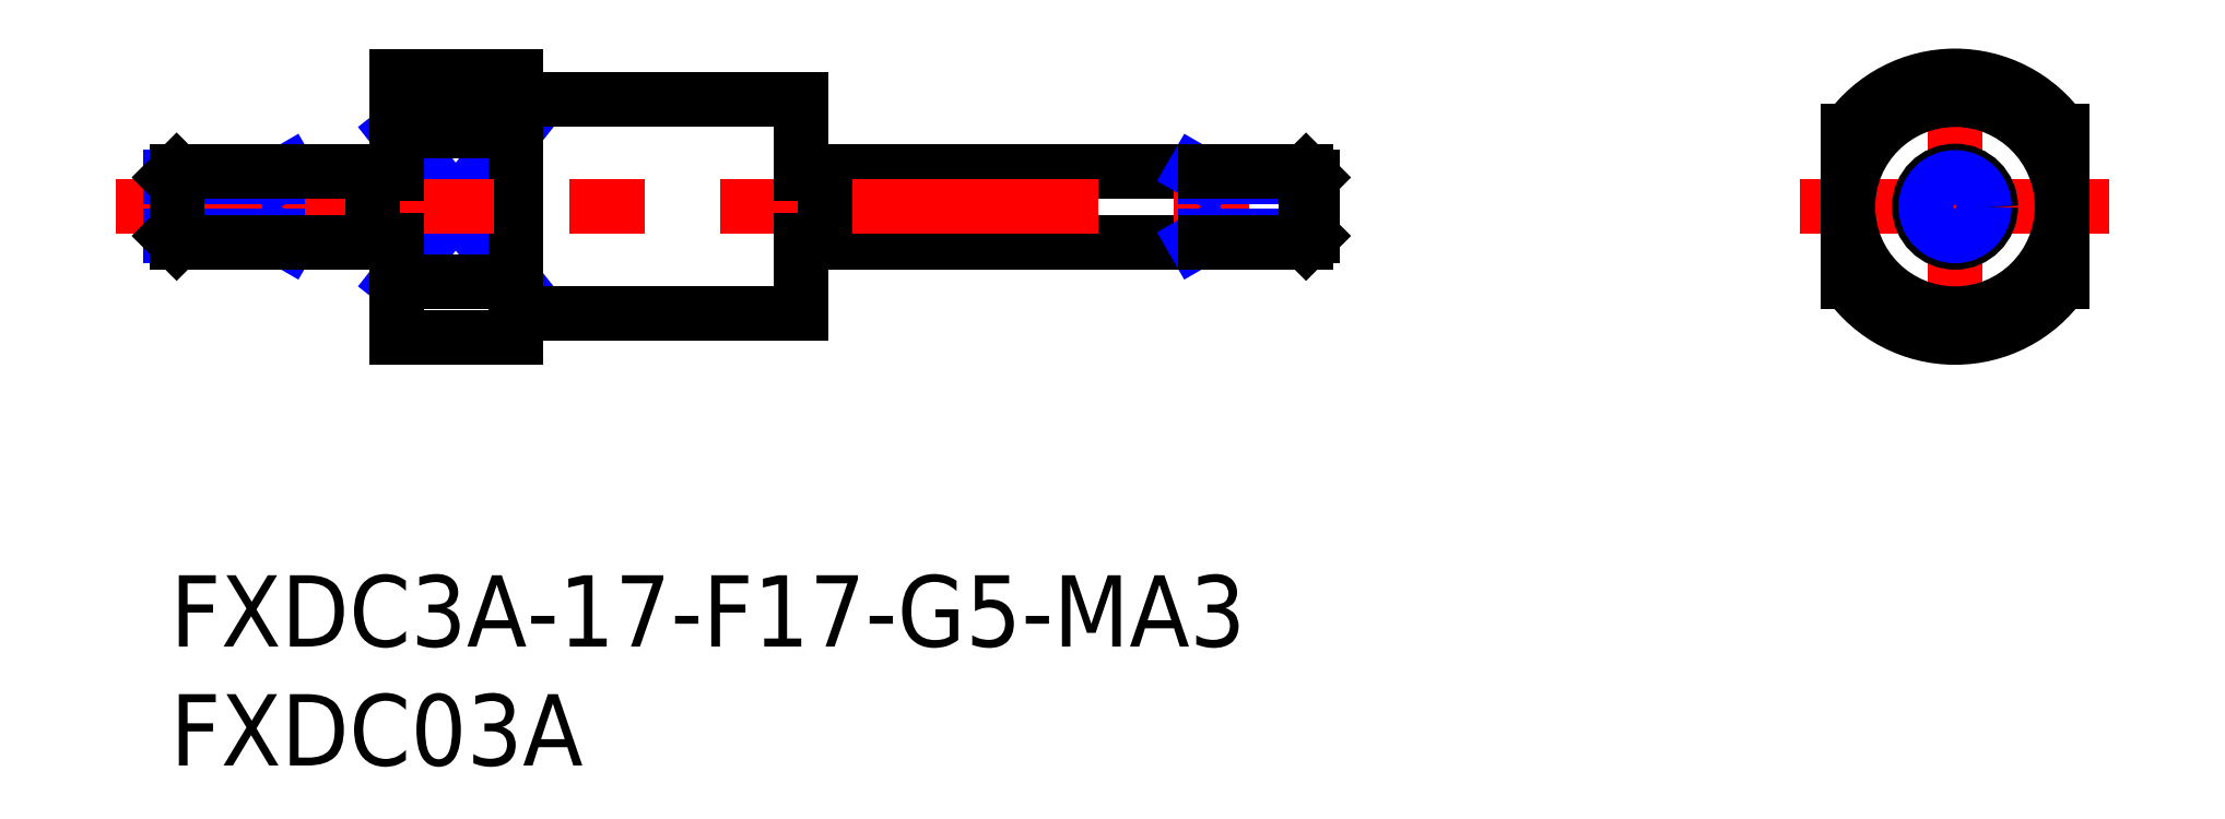
<metadata>
{"format":"dxf","ext":"dxf","renderer":"ezdxf+matplotlib","layout":"modelspace","background":"white","min_lineweight":24,"dpi":150}
</metadata>
<code>
0
SECTION
2
ENTITIES
0
INSERT
8
MSM_CONTINUOUS
2
*U3
10
0
20
0
30
0
0
INSERT
8
MSM_CONTINUOUS
2
*U4
10
0
20
0
30
0
0
LINE
8
MSM_NARROW
10
9.5
20
12.34
30
0
11
14.5
21
18.66
31
0
0
LINE
8
MSM_NARROW
10
9.5
20
18.66
30
0
11
14.5
21
12.34
31
0
0
LINE
8
MSM_CONTINUOUS
10
2.4e-15
20
16.73
30
0
11
2.4e-15
21
14.27
31
0
0
LINE
8
MSM_CONTINUOUS
10
4.5
20
17
30
0
11
4.5
21
14
31
0
0
LINE
8
MSM_CONTINUOUS
10
9.5
20
21
30
0
11
9.5
21
10
31
0
0
LINE
8
MSM_CENTER
10
75
20
9
30
0
11
75
21
22
31
0
0
LINE
8
MSM_CONTINUOUS
10
27.5
20
14
30
0
11
43.5
21
14
31
0
0
LINE
8
MSM_CONTINUOUS
10
27.5
20
17
30
0
11
43.5
21
17
31
0
0
LINE
8
MSM_CENTER
10
68.5
20
15.5
30
0
11
81.5
21
15.5
31
0
0
ARC
8
MSM_CONTINUOUS
10
75
20
15.5
30
0
40
5.5
50
215.1
51
324.9
0
ARC
8
MSM_CONTINUOUS
10
75
20
15.5
30
0
40
5.5
50
35.1
51
144.9
0
LINE
8
MSM_CONTINUOUS
10
70.5
20
12.34
30
0
11
70.5
21
18.66
31
0
0
LINE
8
MSM_CONTINUOUS
10
79.5
20
12.34
30
0
11
79.5
21
18.66
31
0
0
LINE
8
MSM_CONTINUOUS
10
9.5
20
21
30
0
11
14.5
21
21
31
0
0
LINE
8
MSM_CONTINUOUS
10
9.5
20
18.66
30
0
11
14.5
21
18.66
31
0
0
LINE
8
MSM_CONTINUOUS
10
9.5
20
12.34
30
0
11
14.5
21
12.34
31
0
0
LINE
8
MSM_CONTINUOUS
10
9.5
20
10
30
0
11
14.5
21
10
31
0
0
CIRCLE
8
MSM_CONTINUOUS
10
75
20
15.5
30
0
40
4.5
0
LINE
8
MSM_CONTINUOUS
10
15.5
20
20
30
0
11
26.5
21
20
31
0
0
LINE
8
MSM_CONTINUOUS
10
14.5
20
21
30
0
11
14.5
21
10
31
0
0
LINE
8
MSM_CONTINUOUS
10
26.5
20
20
30
0
11
26.5
21
11
31
0
0
LINE
8
MSM_CONTINUOUS
10
15.5
20
11
30
0
11
26.5
21
11
31
0
0
LINE
8
MSM_CONTINUOUS
10
43.5
20
17
30
0
11
43.5
21
14
31
0
0
LINE
8
MSM_CENTER
10
-2.275
20
15.5
30
0
11
49.08
21
15.5
31
0
0
LINE
8
MSM_NARROW
10
4.969
20
17
30
0
11
4.5
21
16.73
31
0
0
LINE
8
MSM_NARROW
10
4.5
20
14.27
30
0
11
2.2e-15
21
14.27
31
0
0
LINE
8
MSM_NARROW
10
4.5
20
16.73
30
0
11
2.2e-15
21
16.73
31
0
0
LINE
8
MSM_NARROW
10
4.969
20
14
30
0
11
4.5
21
14.27
31
0
0
LINE
8
MSM_CONTINUOUS
10
2.2e-15
20
16.73
30
0
11
0.2705
21
17
31
0
0
LINE
8
MSM_CONTINUOUS
10
0.2705
20
17
30
0
11
0.2705
21
14
31
0
0
LINE
8
MSM_CONTINUOUS
10
0.2705
20
14
30
0
11
2.2e-15
21
14.27
31
0
0
LINE
8
MSM_CONTINUOUS
10
8.5
20
17
30
0
11
0.2705
21
17
31
0
0
LINE
8
MSM_CONTINUOUS
10
8.5
20
14
30
0
11
0.2705
21
14
31
0
0
LINE
8
MSM_CONTINUOUS
10
8.5
20
17
30
0
11
8.5
21
14
31
0
0
LINE
8
MSM_CONTINUOUS
10
27.5
20
17
30
0
11
27.5
21
14
31
0
0
LINE
8
MSM_CONTINUOUS
10
26.5
20
16.9
30
0
11
27.5
21
16.9
31
0
0
LINE
8
MSM_CONTINUOUS
10
26.5
20
14.1
30
0
11
27.5
21
14.1
31
0
0
LINE
8
MSM_CONTINUOUS
10
9.5
20
16.9
30
0
11
8.5
21
16.9
31
0
0
LINE
8
MSM_CONTINUOUS
10
9.5
20
14.1
30
0
11
8.5
21
14.1
31
0
0
ARC
8
MSM_CONTINUOUS
10
15.5
20
21
30
0
40
1
50
180
51
270
0
ARC
8
MSM_CONTINUOUS
10
15.5
20
10
30
0
40
1
50
90
51
180
0
CIRCLE
8
MSM_CONTINUOUS
10
75
20
15.5
30
0
40
1.5
0
LINE
8
MSM_NARROW
10
43.03
20
17
30
0
11
43.5
21
16.73
31
0
0
LINE
8
MSM_NARROW
10
43.5
20
14.27
30
0
11
48
21
14.27
31
0
0
LINE
8
MSM_NARROW
10
43.5
20
16.73
30
0
11
48
21
16.73
31
0
0
LINE
8
MSM_NARROW
10
43.03
20
14
30
0
11
43.5
21
14.27
31
0
0
LINE
8
MSM_CONTINUOUS
10
48
20
16.73
30
0
11
47.73
21
17
31
0
0
LINE
8
MSM_CONTINUOUS
10
47.73
20
17
30
0
11
47.73
21
14
31
0
0
LINE
8
MSM_CONTINUOUS
10
47.73
20
14
30
0
11
48
21
14.27
31
0
0
LINE
8
MSM_CONTINUOUS
10
48
20
14.27
30
0
11
48
21
16.73
31
0
0
LINE
8
MSM_CONTINUOUS
10
43.5
20
14
30
0
11
47.73
21
14
31
0
0
LINE
8
MSM_CONTINUOUS
10
43.5
20
17
30
0
11
47.73
21
17
31
0
0
CIRCLE
8
MSM_NARROW
10
75
20
15.5
30
0
40
1.229
0
ENDSEC
0
EOF

</code>
